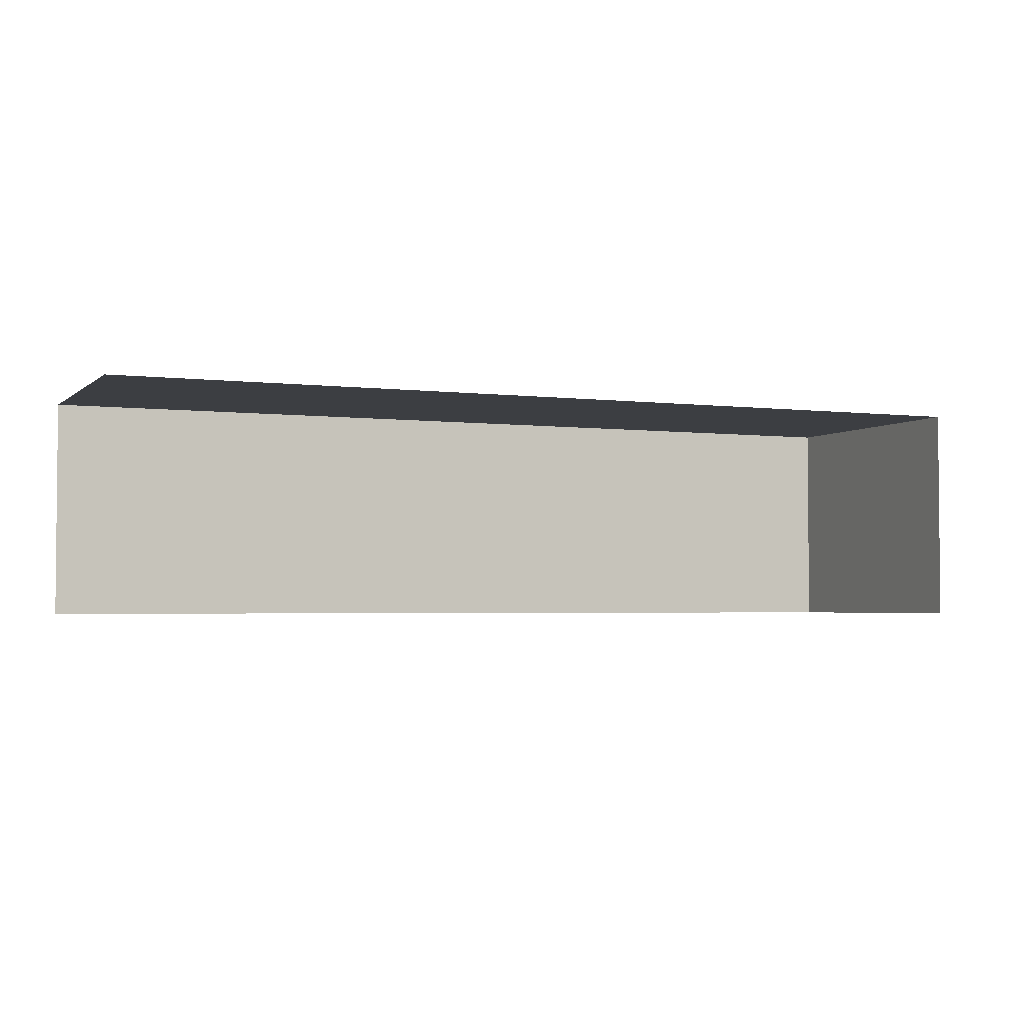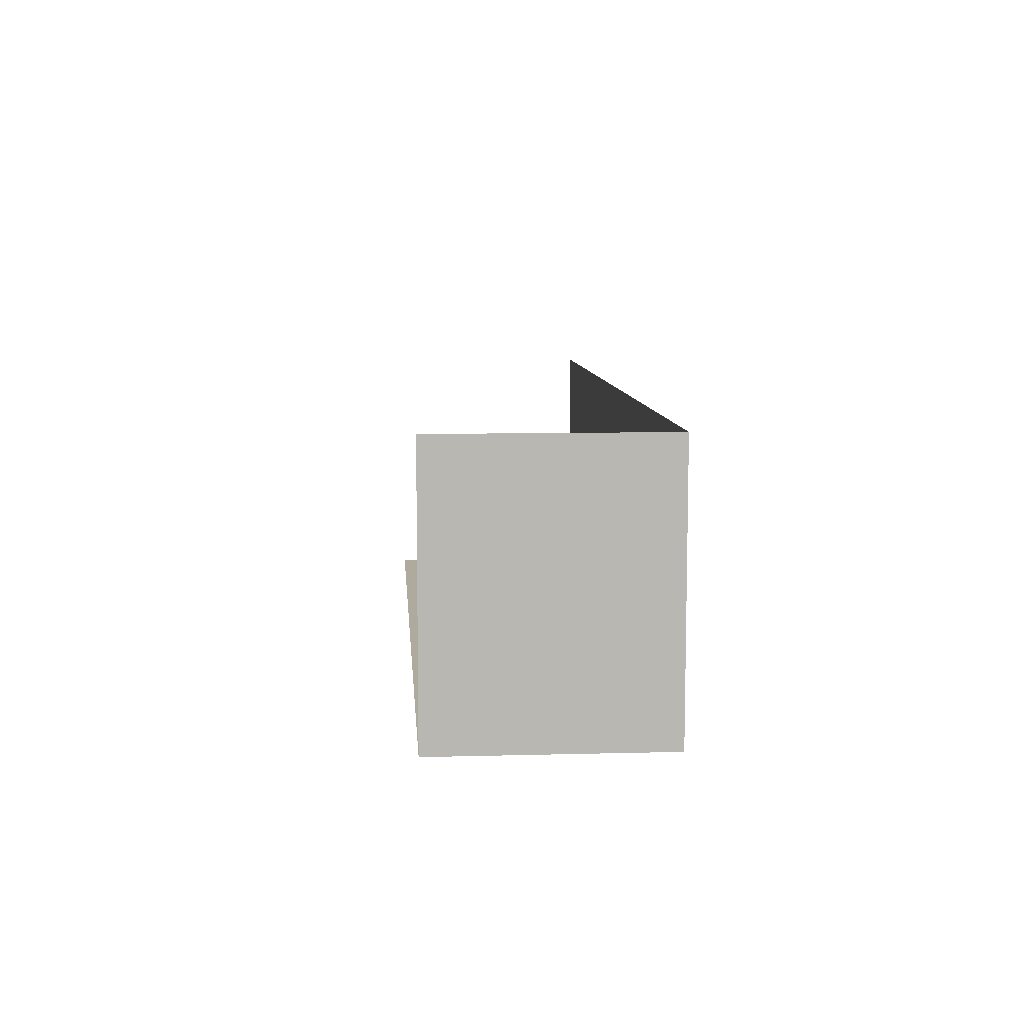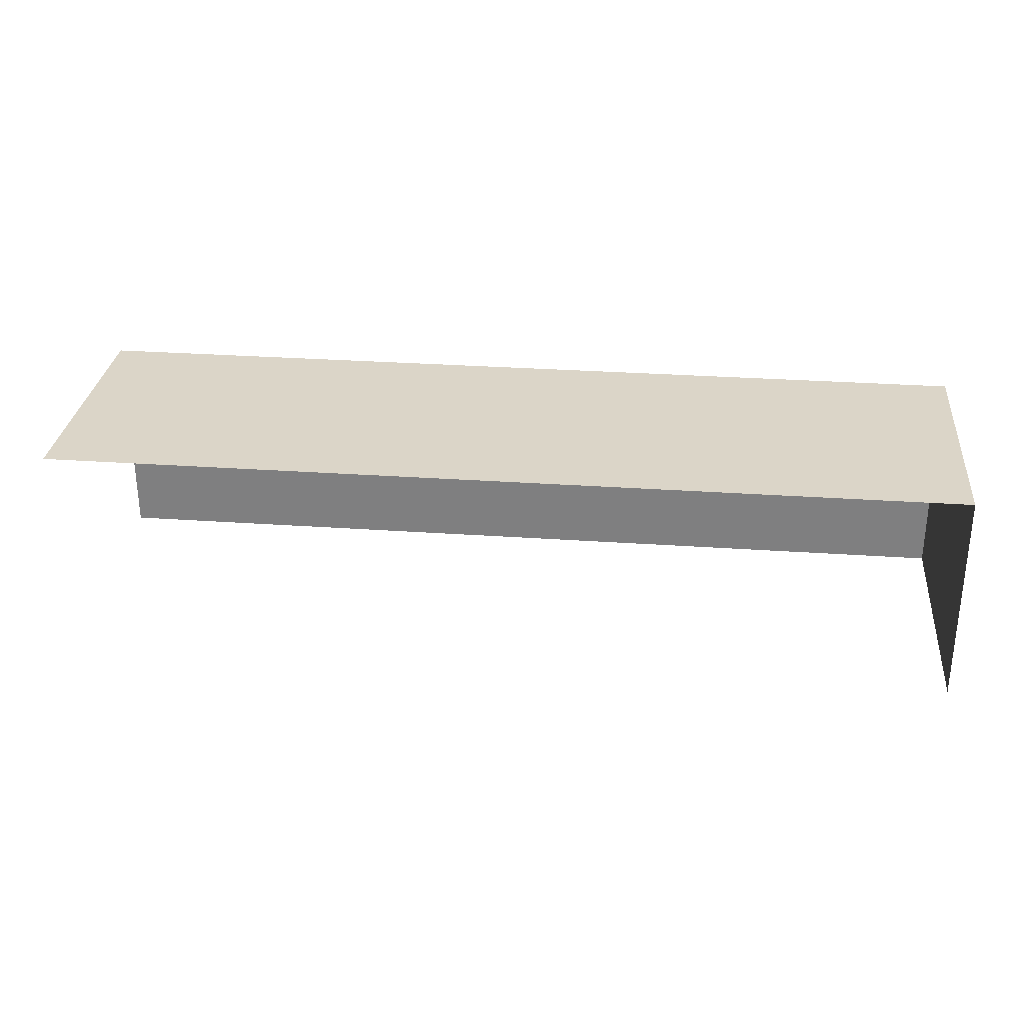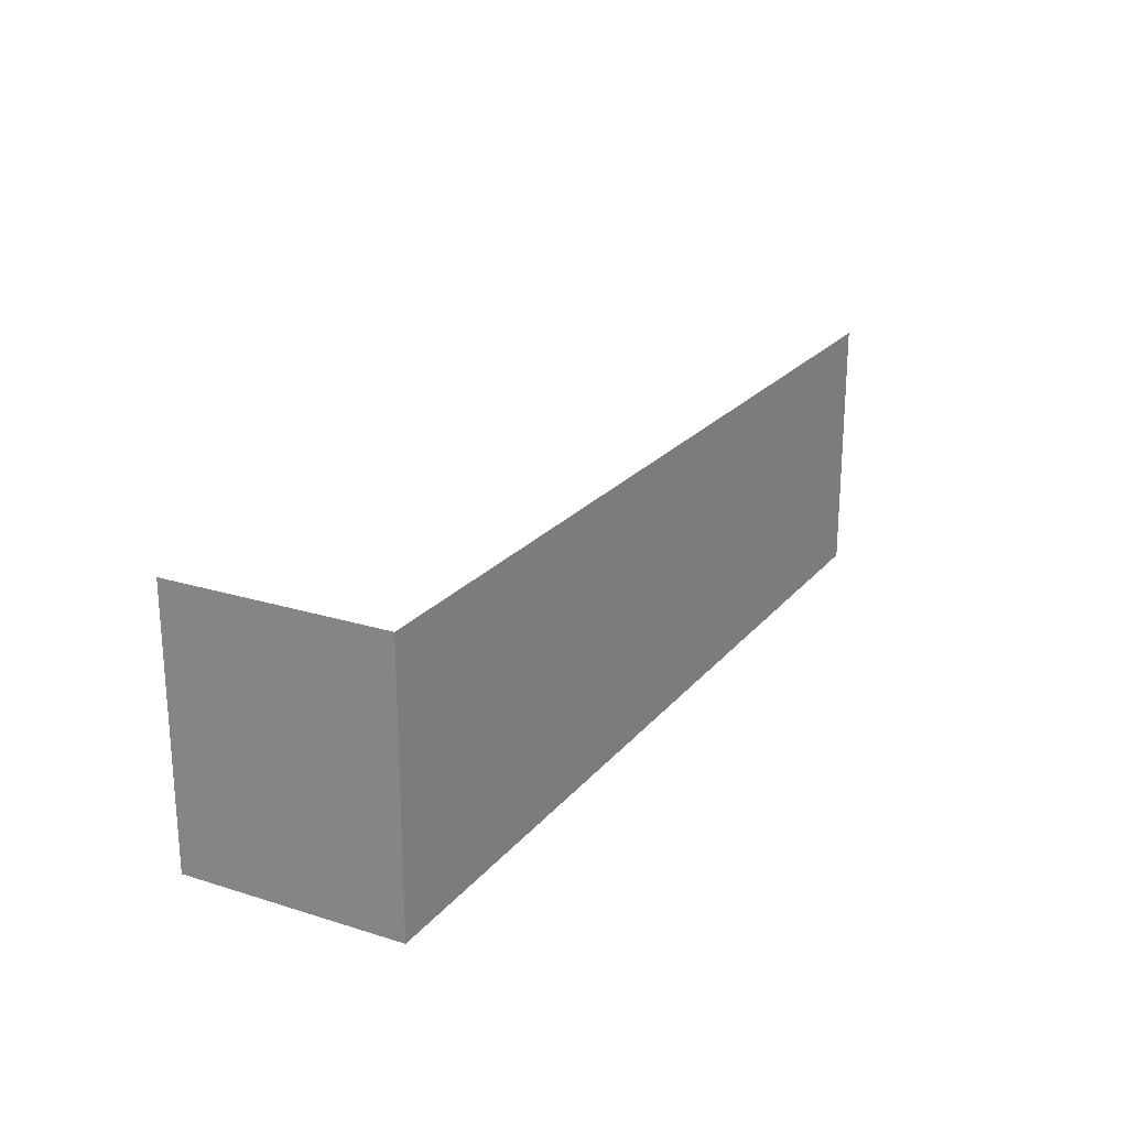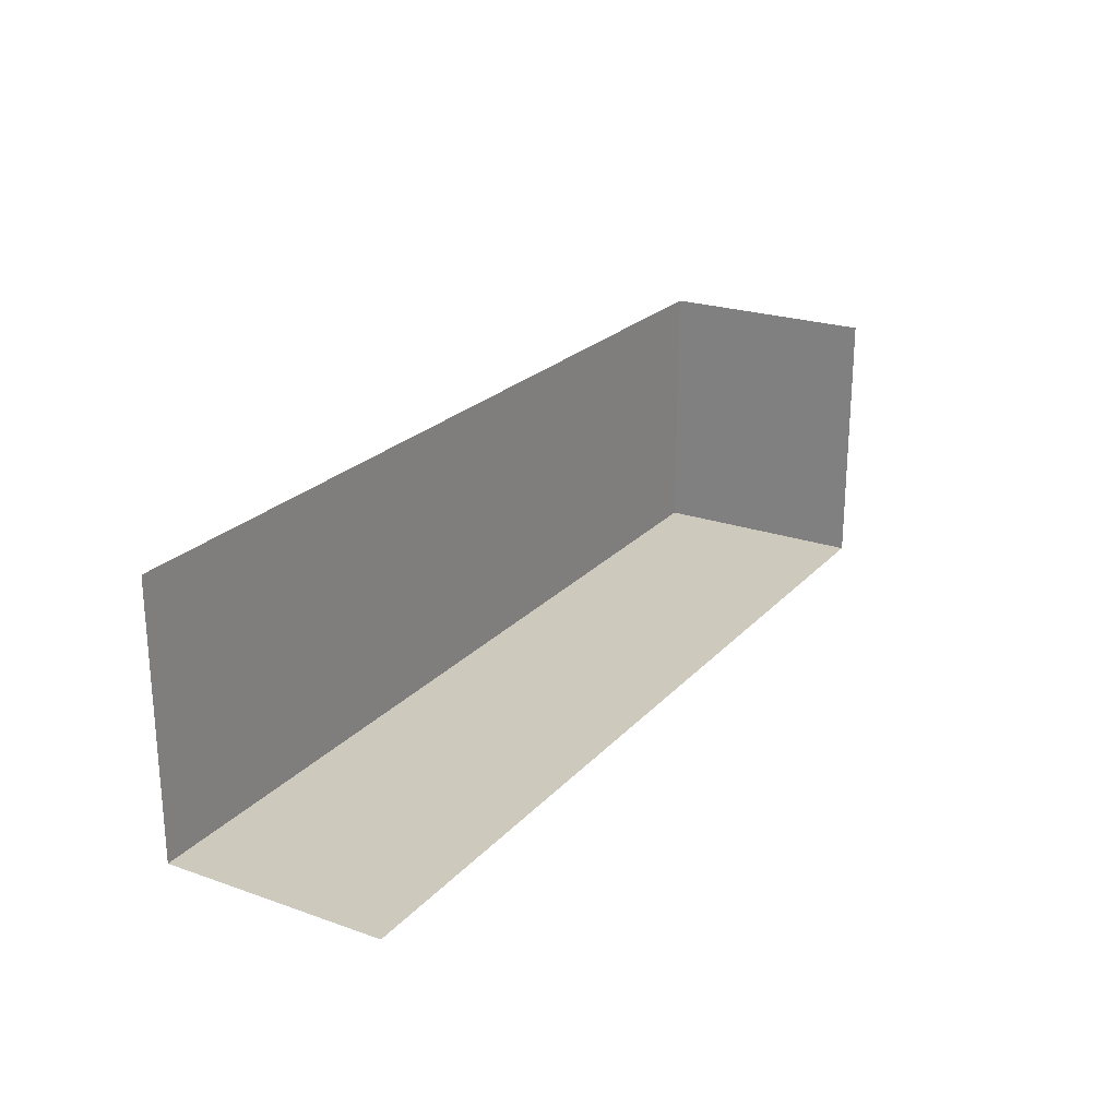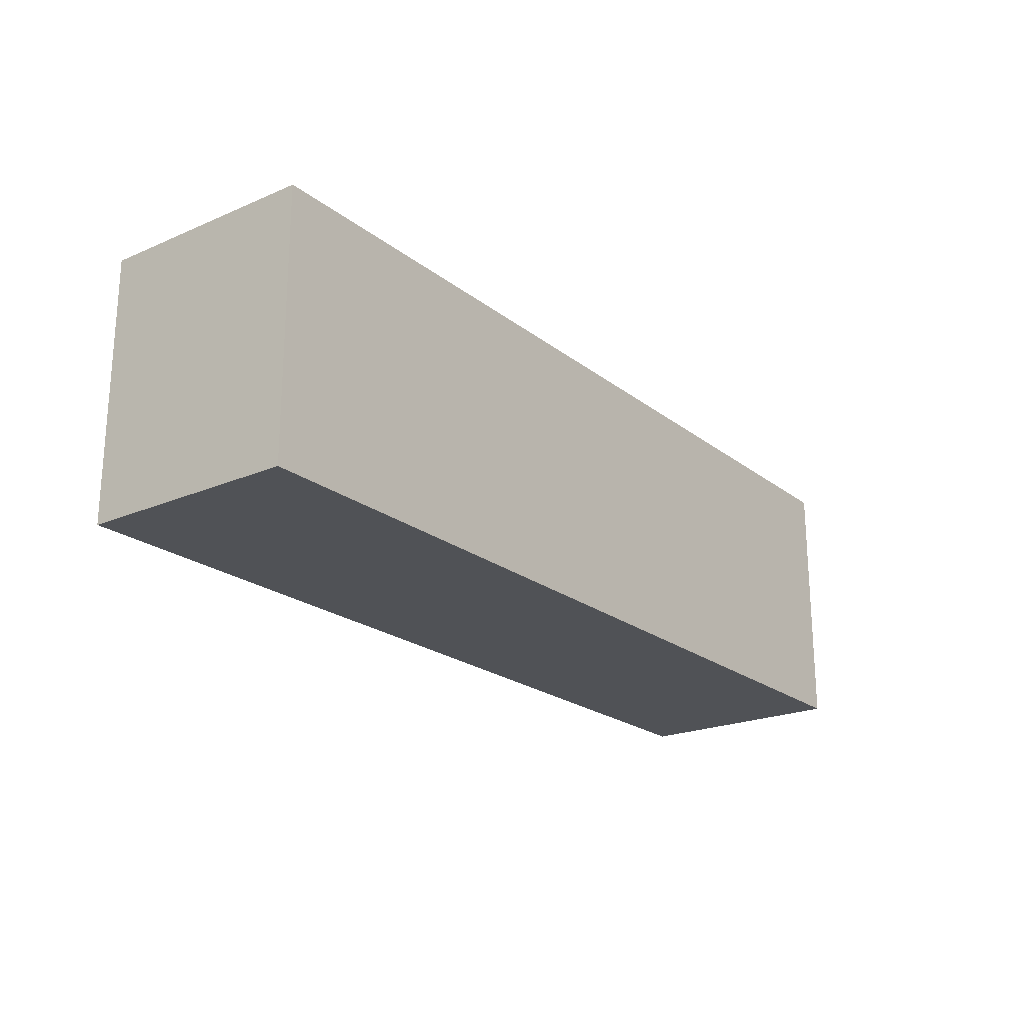
<metadata>
{"format":"obj","ext":"obj","renderer":"f3d","projection":"perspective","resolution":1024,"background":"white","views":[{"elev":-3.0,"azim":-23.3,"up":"+Y"},{"elev":8.5,"azim":85.9,"up":"+Z"},{"elev":29.6,"azim":5.9,"up":"+Y"},{"elev":22.1,"azim":118.4,"up":"+Z"},{"elev":23.2,"azim":-59.4,"up":"+Z"},{"elev":-21.7,"azim":127.0,"up":"+Z"}]}
</metadata>
<code>
v 80 19 -23
v -80 19 -23
v 80 19 23
v -80 19 23
v 80 19 23
v -80 19 -23
v 80 -19 -23
v 80 19 -23
v 80 -19 23
v 80 19 23
v 80 -19 23
v 80 19 -23
v -80 -19 -23
v -80 19 -23
v 80 -19 -23
v 80 19 -23
v 80 -19 -23
v -80 19 -23
f 1 2 3
f 4 5 6
f 7 8 9
f 10 11 12
f 13 14 15
f 16 17 18

</code>
